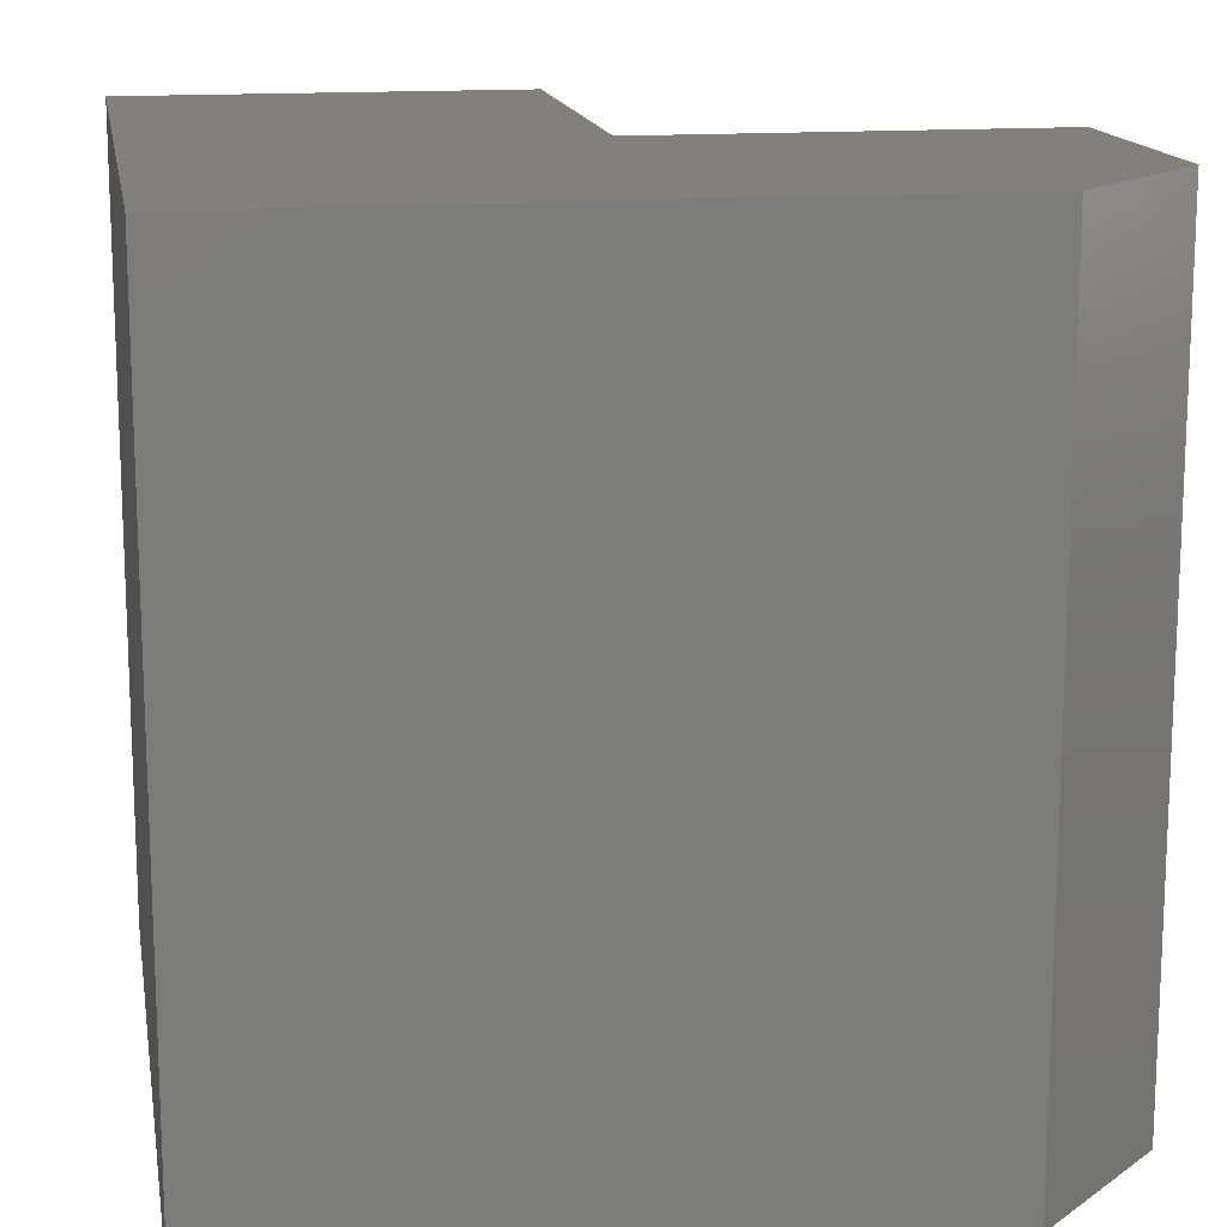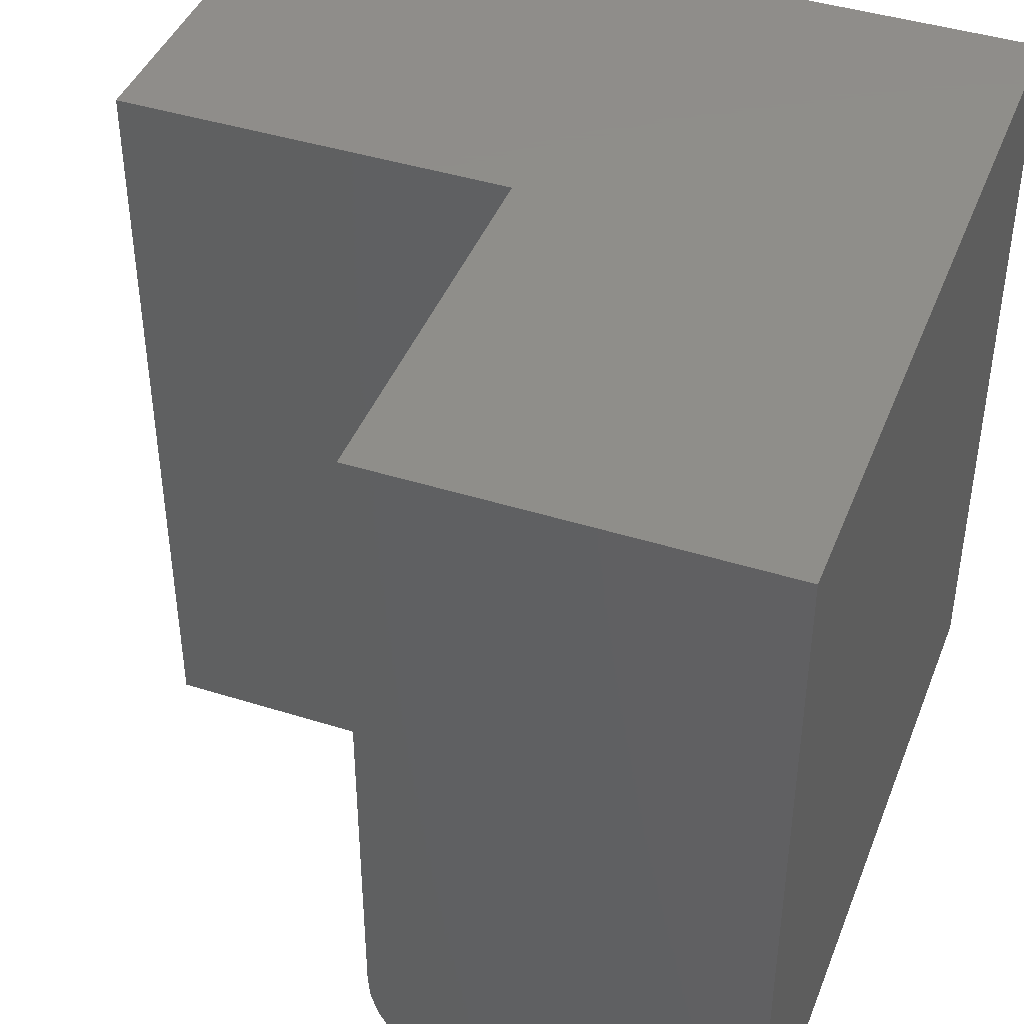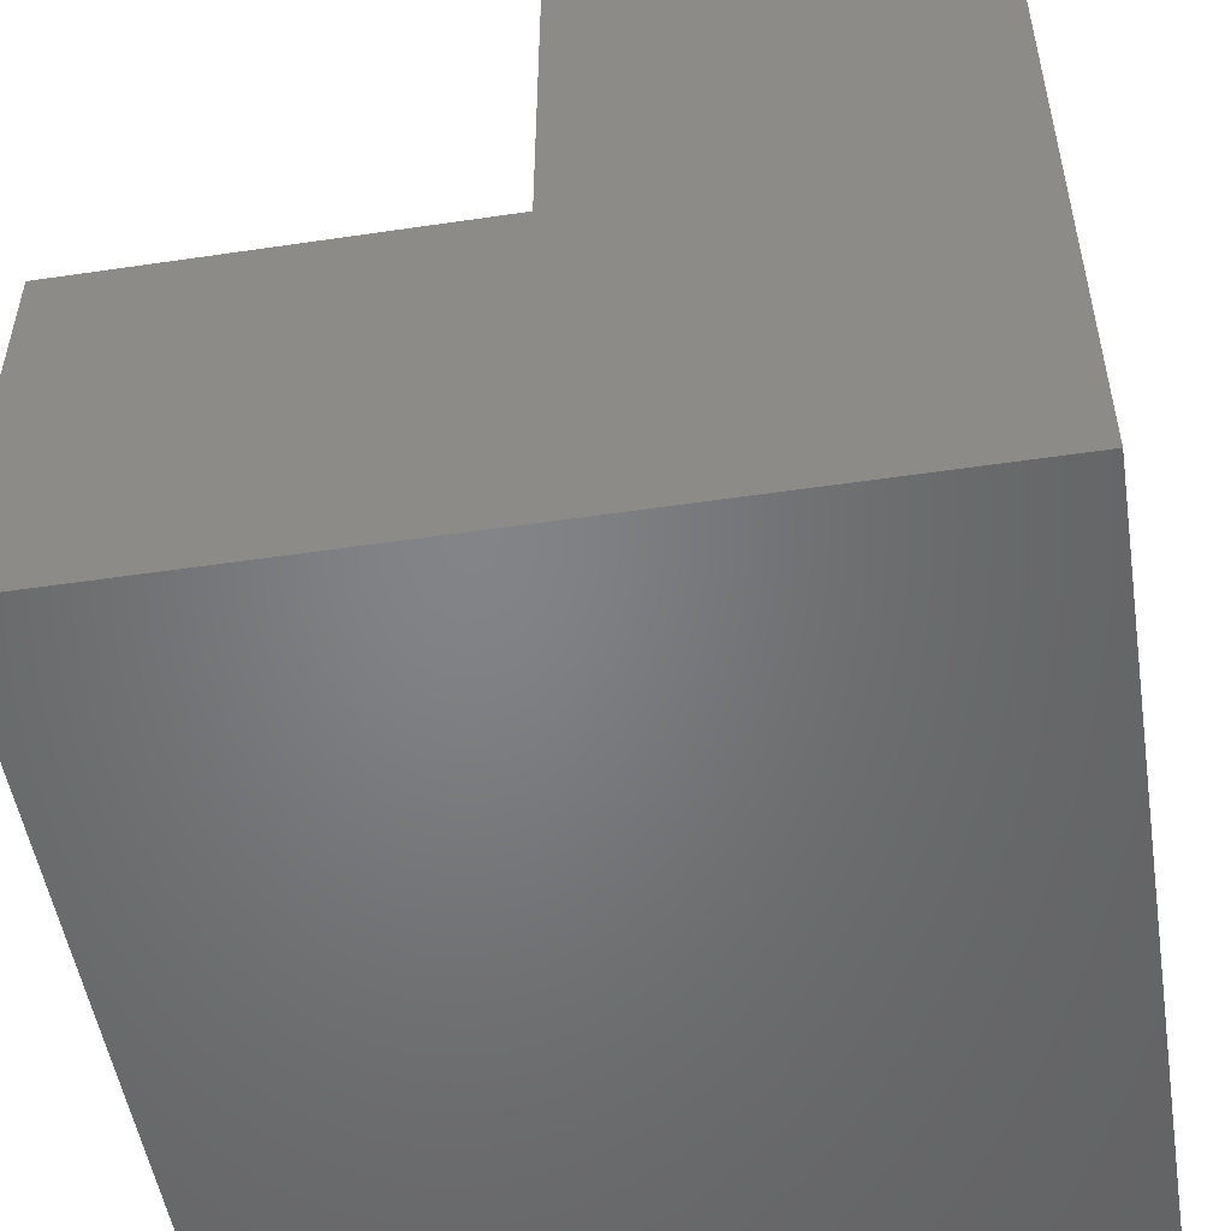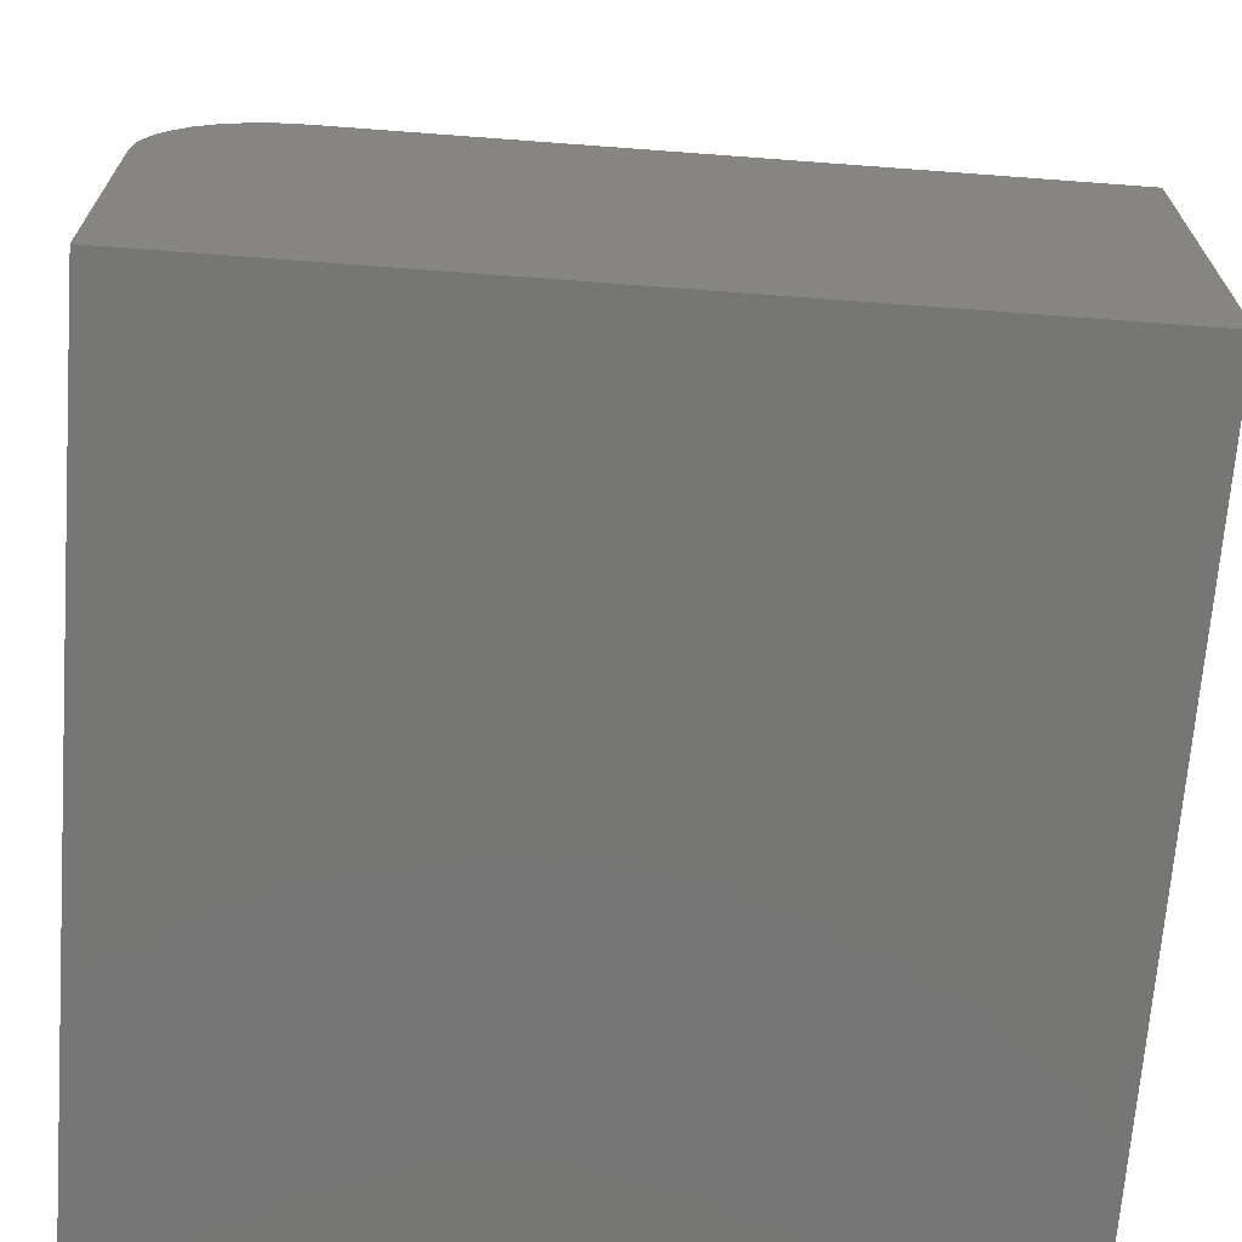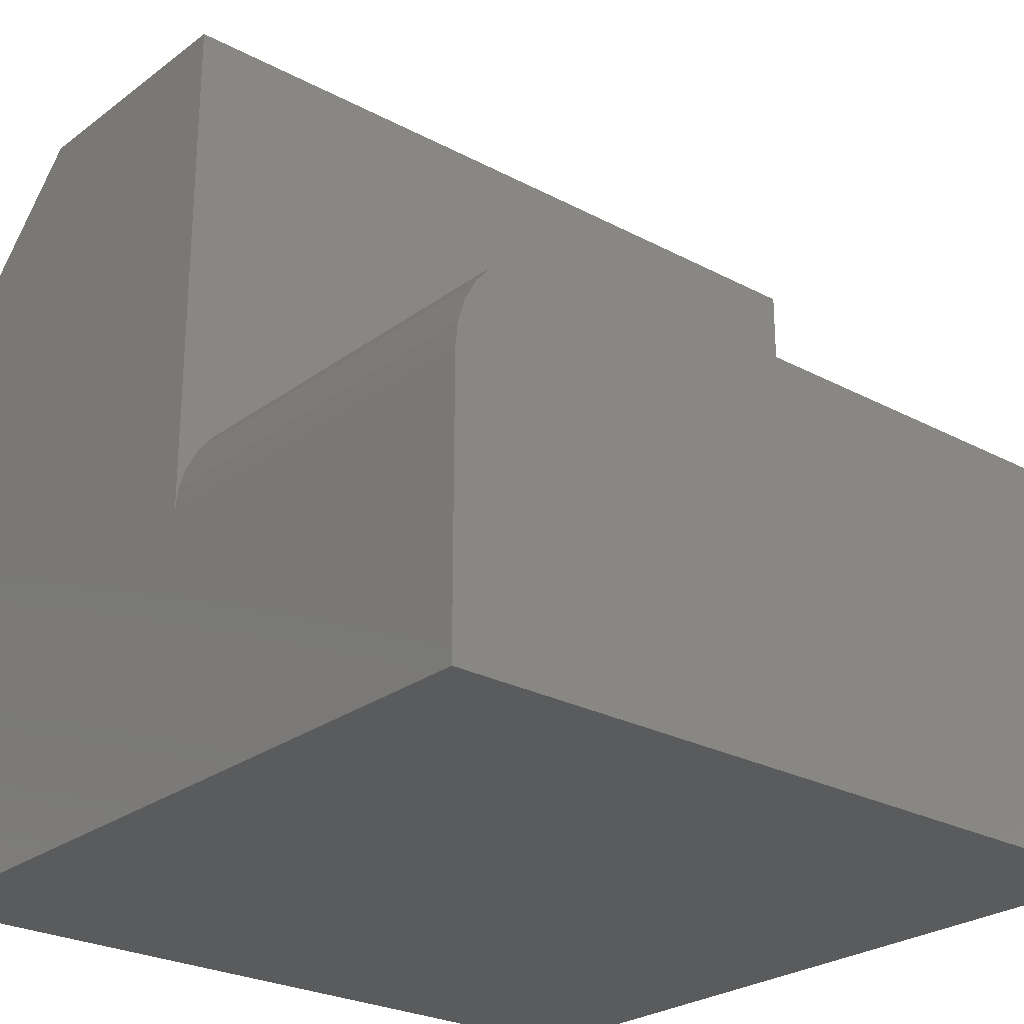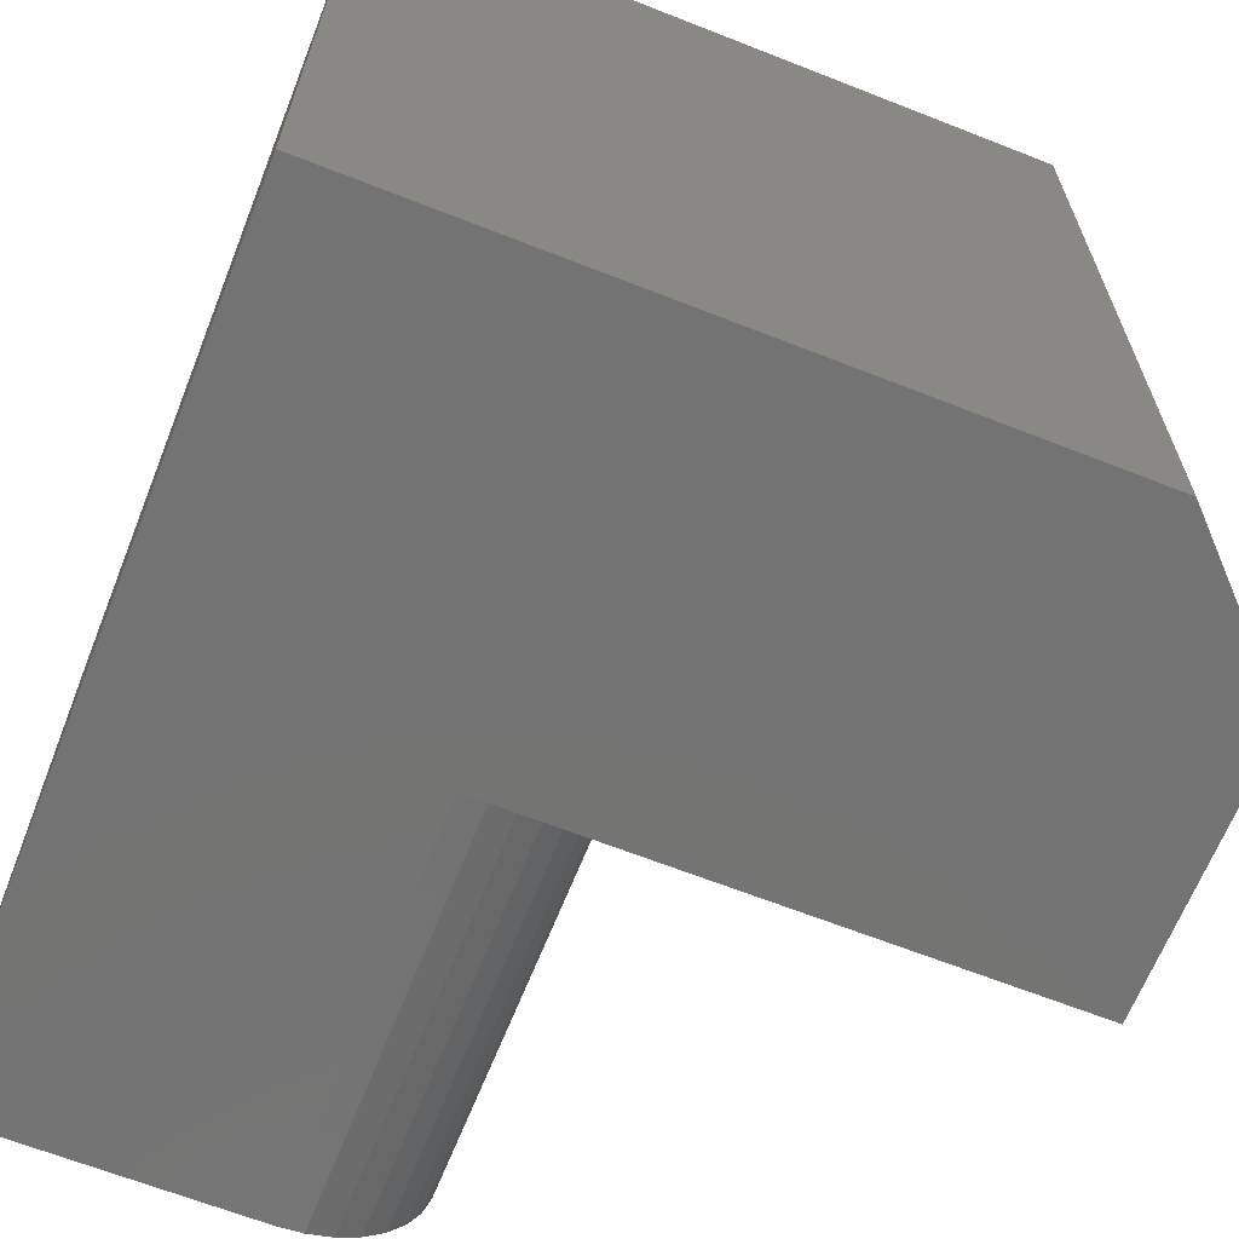
<metadata>
{"format":"stl","ext":"stl","renderer":"f3d","projection":"perspective","resolution":1024,"background":"white","views":[{"elev":14.8,"azim":-99.7,"up":"+Y"},{"elev":42.7,"azim":110.6,"up":"+Y"},{"elev":-51.5,"azim":-170.9,"up":"+Z"},{"elev":-68.5,"azim":85.7,"up":"+Z"},{"elev":-25.7,"azim":49.6,"up":"+Z"},{"elev":-65.6,"azim":-111.6,"up":"+Y"}]}
</metadata>
<code>
# stl→obj: 30 verts, 56 faces
v 0.375 2.082e-17 0.75
v 0.125 2.082e-17 0.75
v 0.375 -0.75 0.75
v 0.125 -0.75 0.75
v 0.75 -2.549e-33 0.375
v 0.375 -1.275e-33 0.375
v 0.75 -0.6328 0.375
v 0.375 -0.6328 0.375
v 0.75 -0.75 -5.551e-17
v 0.75 -2.082e-17 -5.551e-17
v 0.75 -0.6557 0.3727
v 0.75 -0.6777 0.3661
v 0.75 -0.6979 0.3553
v 0.75 -0.7157 0.3407
v 0.75 -0.7303 0.3229
v 0.75 -0.7411 0.3027
v 0.75 -0.7477 0.2807
v 0.75 -0.75 0.2578
v -2.296e-17 -0.75 0
v 0.375 -0.75 0.2578
v 3.827e-17 -0.75 0.625
v 0.375 -0.7477 0.2807
v 0.375 -0.7411 0.3027
v 0.375 -0.7303 0.3229
v 0.375 -0.7157 0.3407
v 0.375 -0.6979 0.3553
v 0.375 -0.6777 0.3661
v 0.375 -0.6557 0.3727
v 3.827e-17 1.388e-17 0.625
v -2.296e-17 -2.082e-17 0
f 1 2 3
f 3 2 4
f 5 6 7
f 7 6 8
f 9 10 5
f 9 5 7
f 9 7 11
f 9 11 12
f 9 12 13
f 9 13 14
f 9 14 15
f 9 15 16
f 9 16 17
f 9 17 18
f 9 18 19
f 19 18 20
f 19 20 21
f 21 20 3
f 21 3 4
f 3 20 22
f 3 22 23
f 3 23 24
f 3 24 25
f 3 25 26
f 3 26 27
f 3 27 28
f 3 28 8
f 3 8 6
f 3 6 1
f 29 30 21
f 21 30 19
f 7 8 11
f 11 8 28
f 11 28 12
f 12 28 27
f 12 27 13
f 13 27 26
f 13 26 14
f 14 26 25
f 14 25 15
f 15 25 24
f 15 24 16
f 16 24 23
f 16 23 17
f 17 23 22
f 17 22 18
f 18 22 20
f 29 6 30
f 30 6 5
f 30 5 10
f 29 2 6
f 6 2 1
f 30 10 19
f 19 10 9
f 2 29 4
f 4 29 21

</code>
